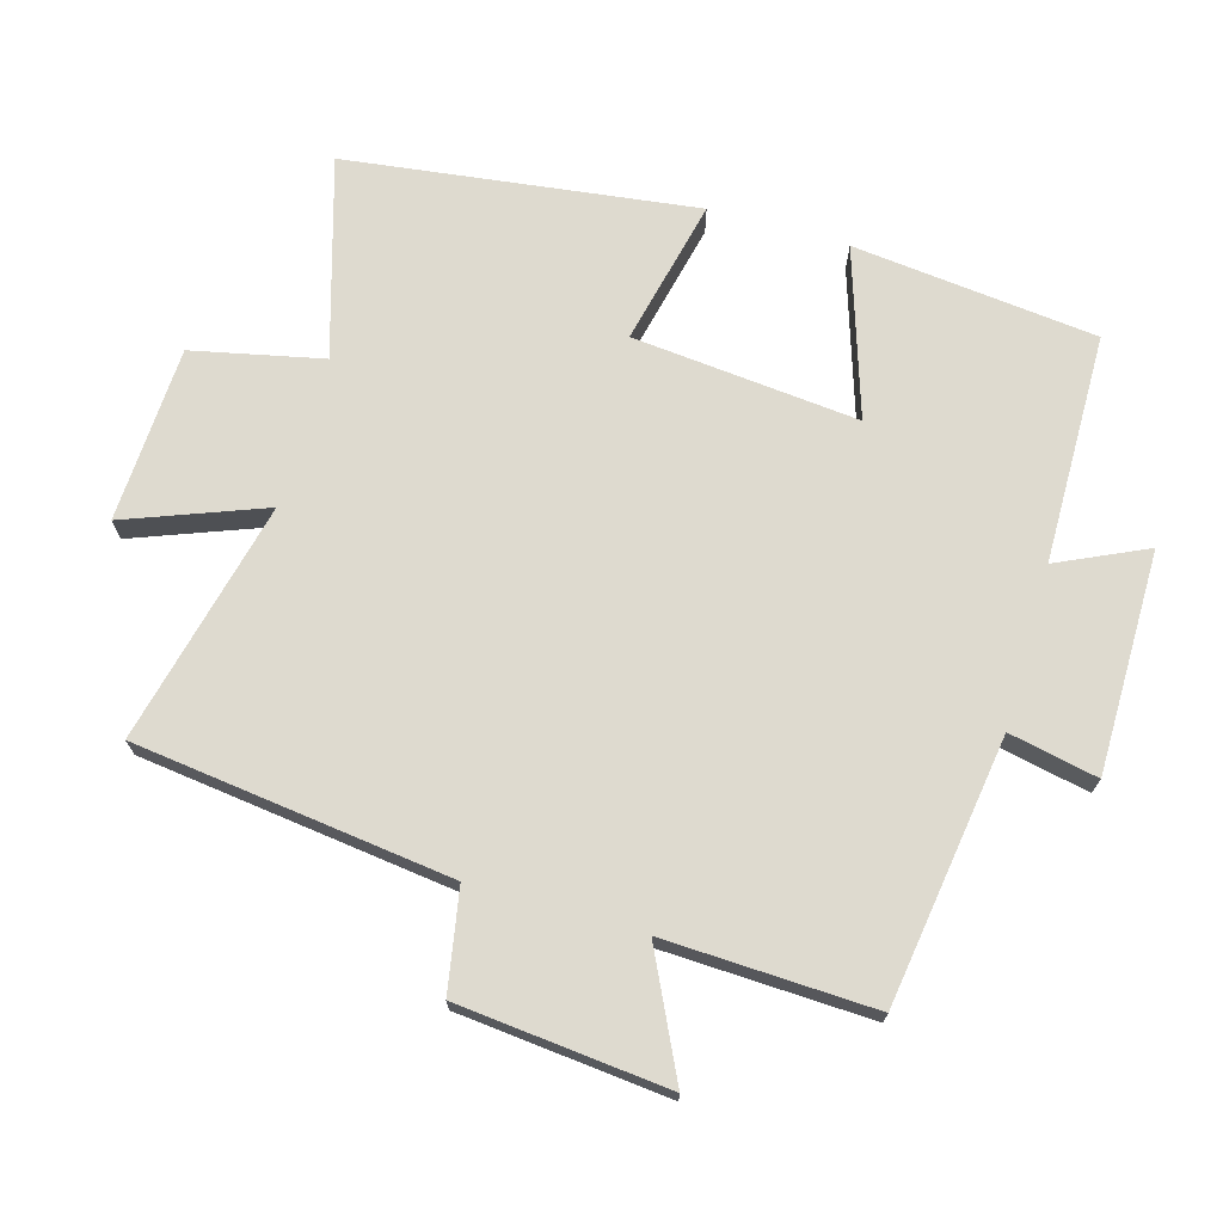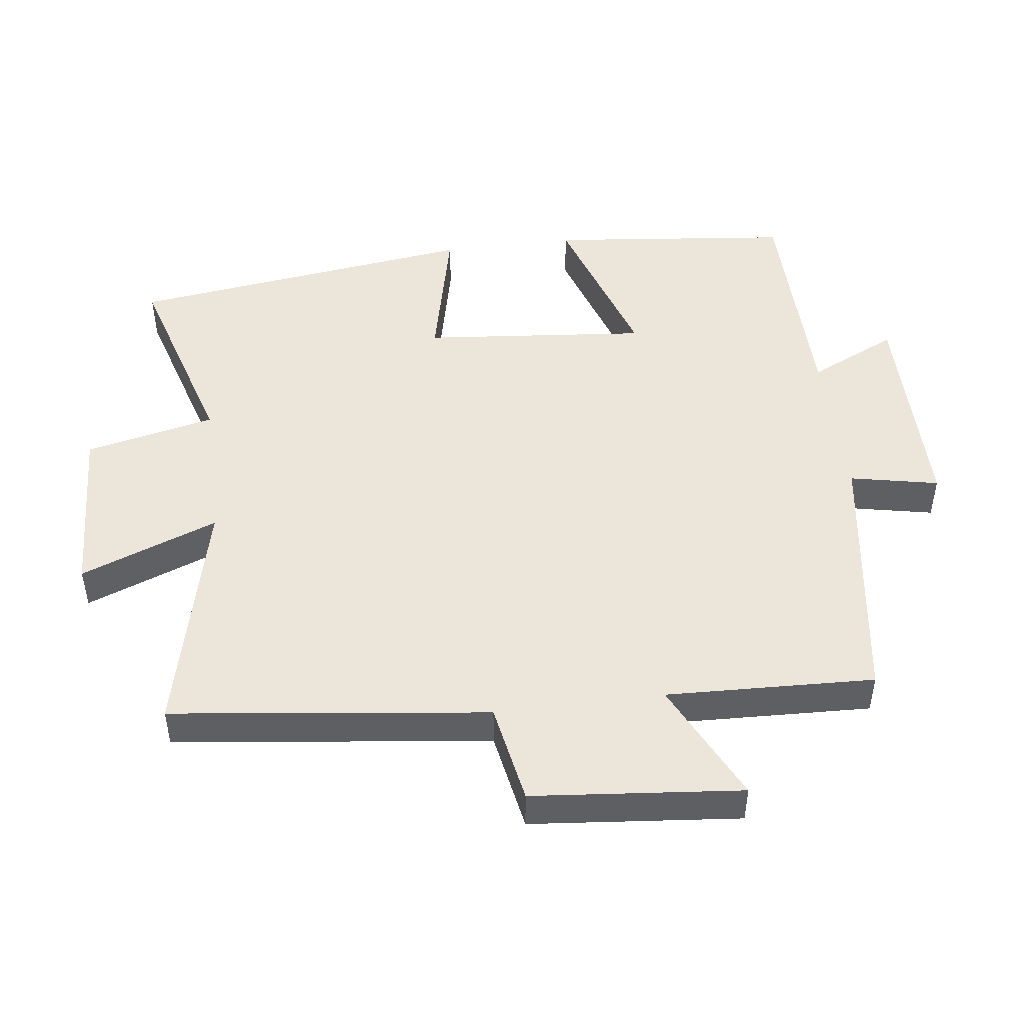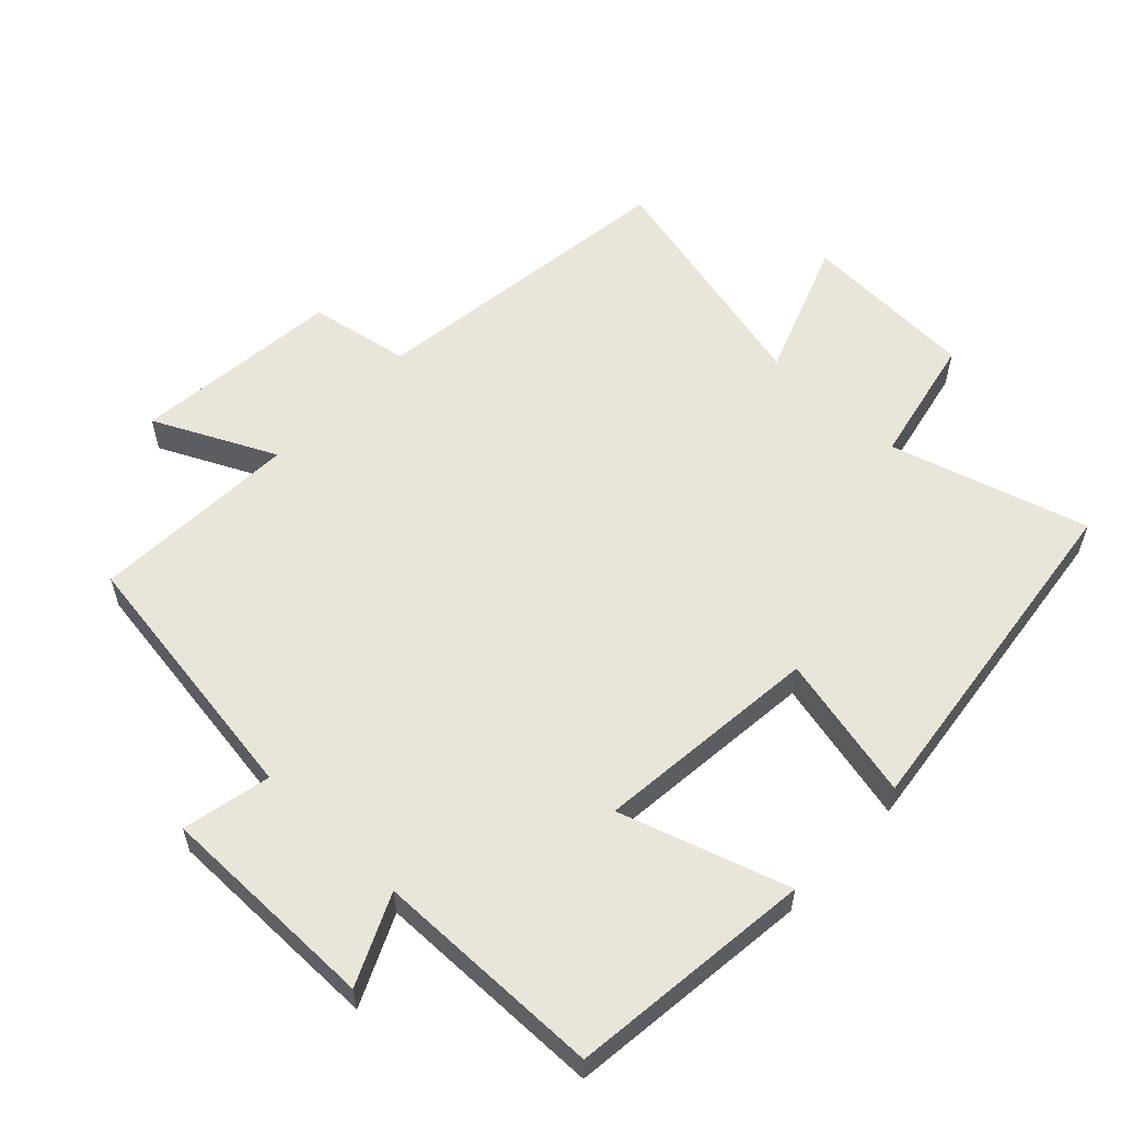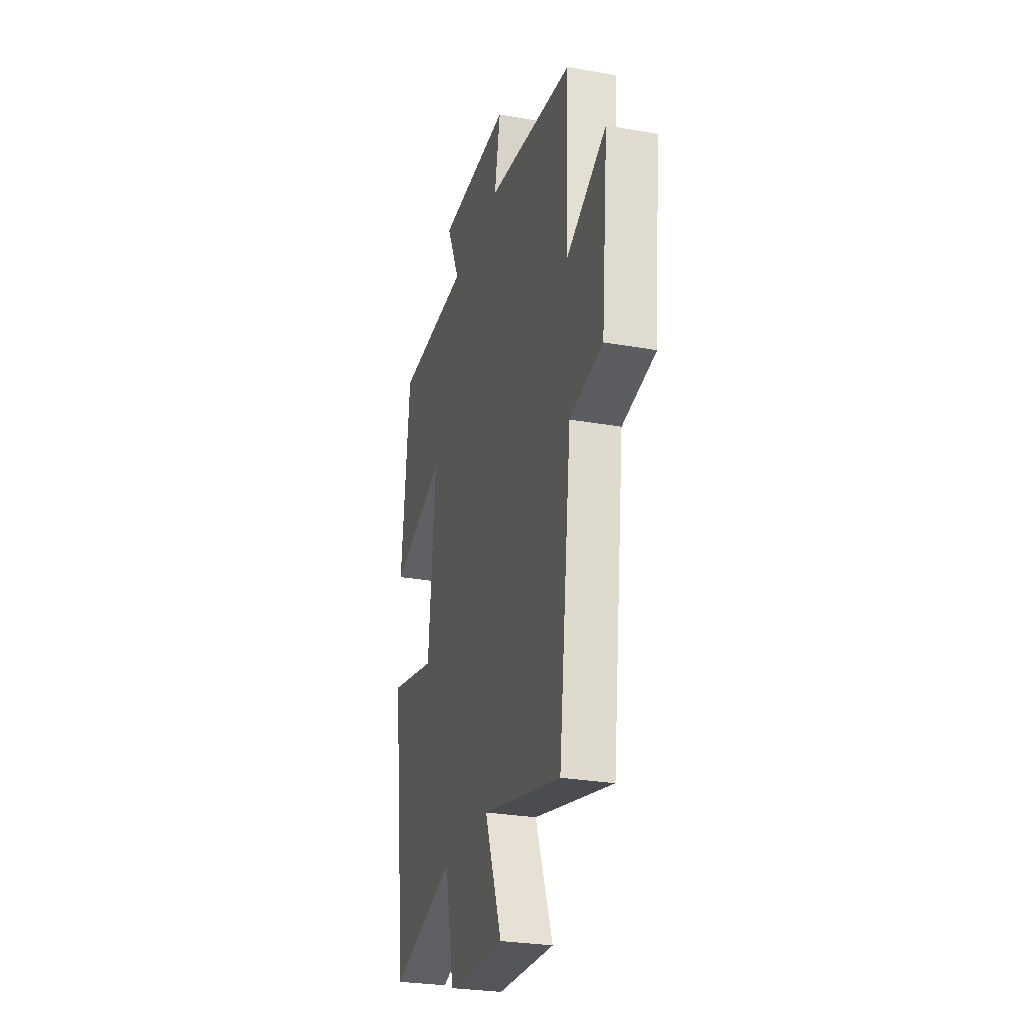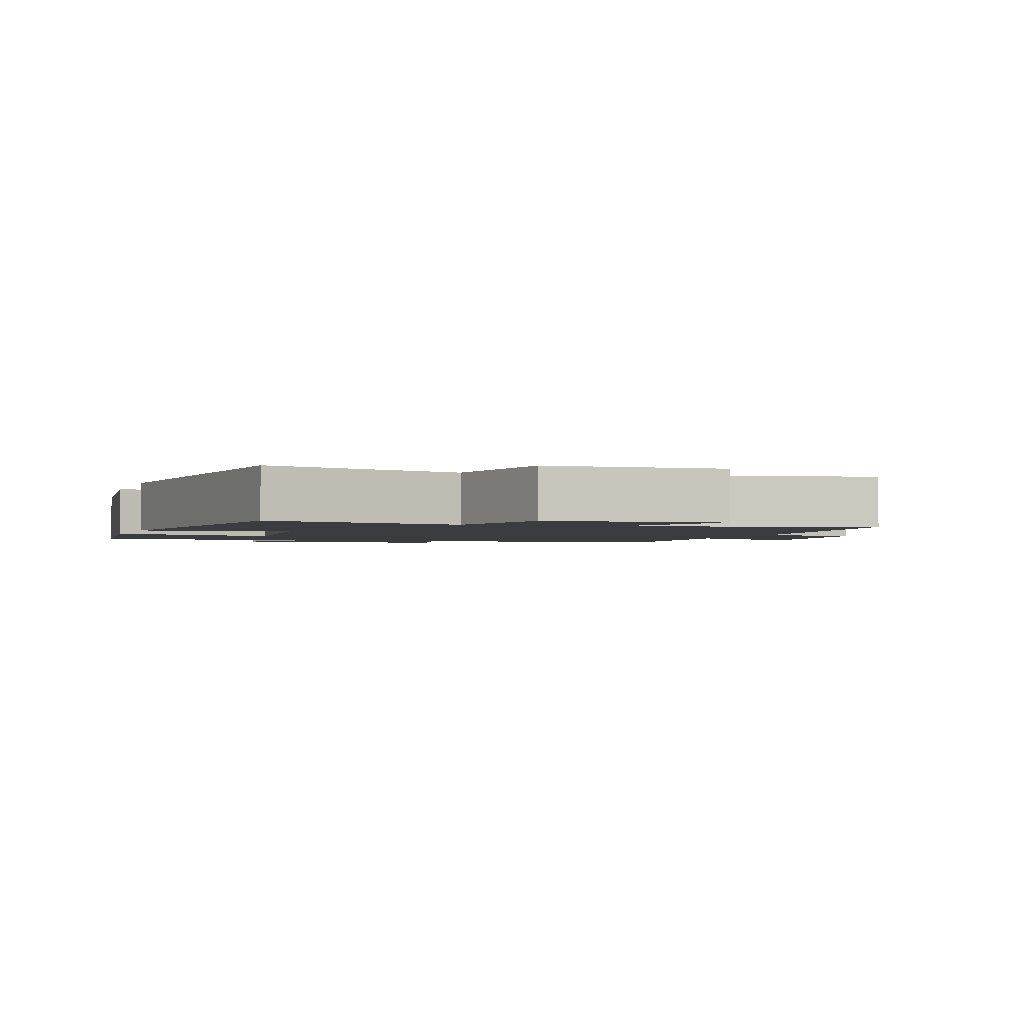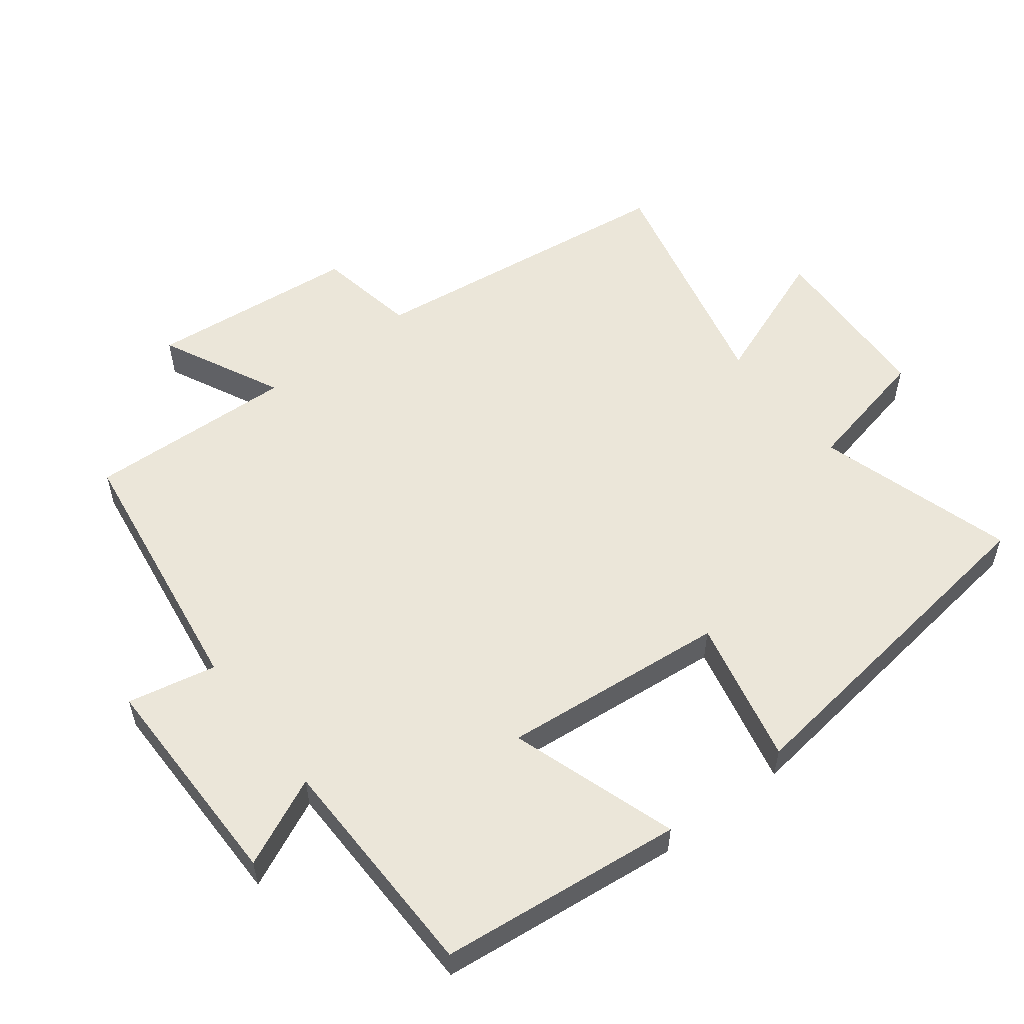
<metadata>
{"format":"obj","ext":"obj","renderer":"f3d","projection":"perspective","resolution":1024,"background":"white","views":[{"elev":71.0,"azim":-73.9,"up":"+Y"},{"elev":48.3,"azim":-97.3,"up":"+Y"},{"elev":57.7,"azim":43.8,"up":"+Y"},{"elev":-27.8,"azim":-105.2,"up":"+Z"},{"elev":-2.0,"azim":161.3,"up":"+Y"},{"elev":55.2,"azim":52.4,"up":"+Y"}]}
</metadata>
<code>
v 0.432 0.07 -0.587
v 0.14 0.07 -0.5
v 0.098 0.07 -0.692
v -0.162 0.07 -0.704
v -0.084 0.07 -0.5
v -0.442 0.07 -0.585
v -0.5 0.07 -0.116
v -0.649 0.07 -0.089
v -0.679 0.07 0.221
v -0.5 0.07 0.134
v -0.512 0.07 0.443
v -0.118 0.07 0.5
v -0.145 0.07 0.631
v 0.183 0.07 0.631
v 0.122 0.07 0.5
v 0.461 0.07 0.495
v 0.5 0.07 0.134
v 0.252 0.07 0.215
v 0.284 0.07 -0.119
v 0.5 0.07 -0.07
v 0.432 0 -0.587
v 0.14 0 -0.5
v 0.098 0 -0.692
v -0.162 0 -0.704
v -0.084 0 -0.5
v -0.442 0 -0.585
v -0.5 0 -0.116
v -0.649 0 -0.089
v -0.679 0 0.221
v -0.5 0 0.134
v -0.512 0 0.443
v -0.118 0 0.5
v -0.145 0 0.631
v 0.183 0 0.631
v 0.122 0 0.5
v 0.461 0 0.495
v 0.5 0 0.134
v 0.252 0 0.215
v 0.284 0 -0.119
v 0.5 0 -0.07
f 19 20 1 2
f 18 19 2
f 15 16 17 18
f 15 18 2 3
f 12 13 14 15
f 12 15 3
f 11 12 3
f 10 11 3
f 7 8 9 10
f 5 6 7 10
f 5 10 3
f 3 4 5
f 22 21 40 39
f 22 39 38
f 38 37 36 35
f 23 22 38 35
f 35 34 33 32
f 23 35 32
f 23 32 31
f 23 31 30
f 30 29 28 27
f 30 27 26 25
f 23 30 25
f 25 24 23
f 1 21 22 2
f 2 22 23 3
f 3 23 24 4
f 4 24 25 5
f 5 25 26 6
f 6 26 27 7
f 7 27 28 8
f 8 28 29 9
f 9 29 30 10
f 10 30 31 11
f 11 31 32 12
f 12 32 33 13
f 13 33 34 14
f 14 34 35 15
f 15 35 36 16
f 16 36 37 17
f 17 37 38 18
f 18 38 39 19
f 19 39 40 20
f 20 40 21 1

</code>
